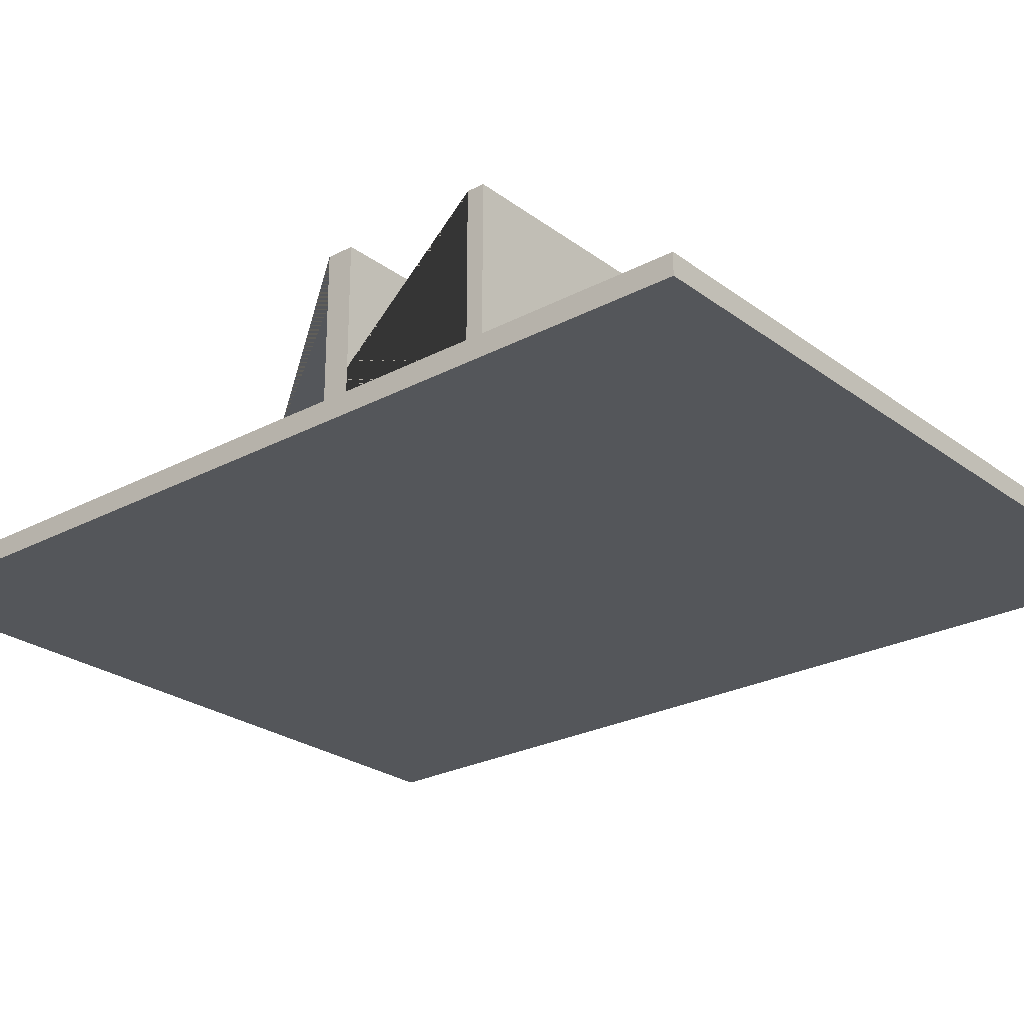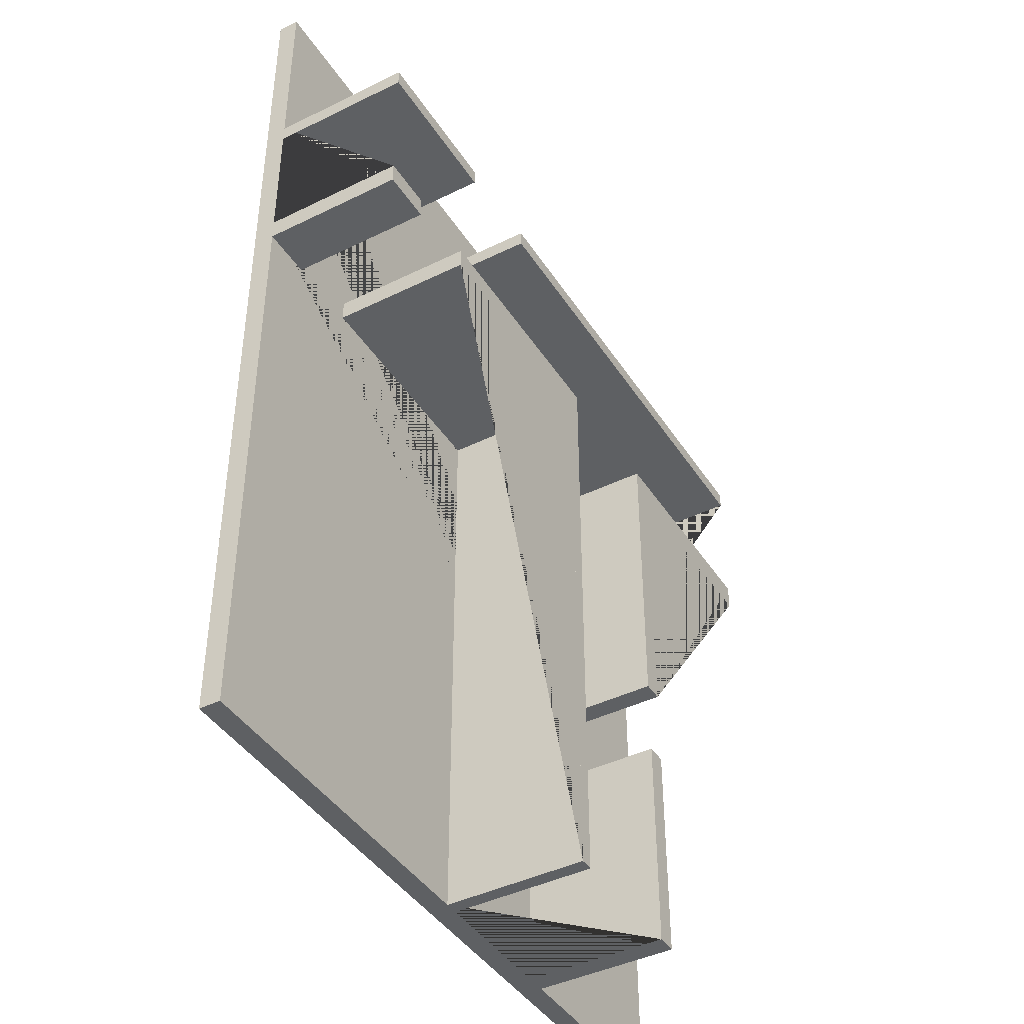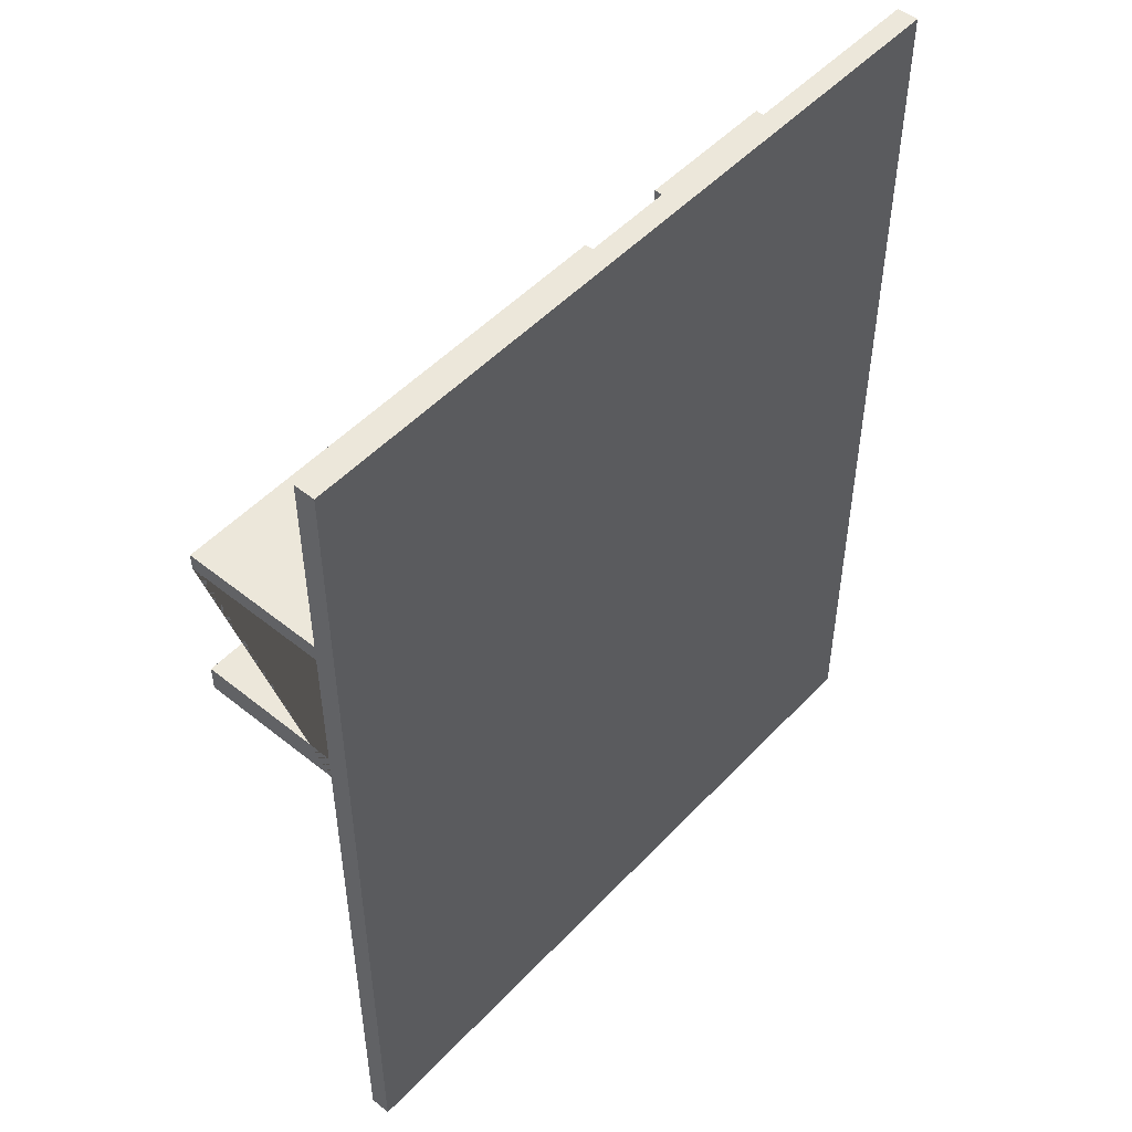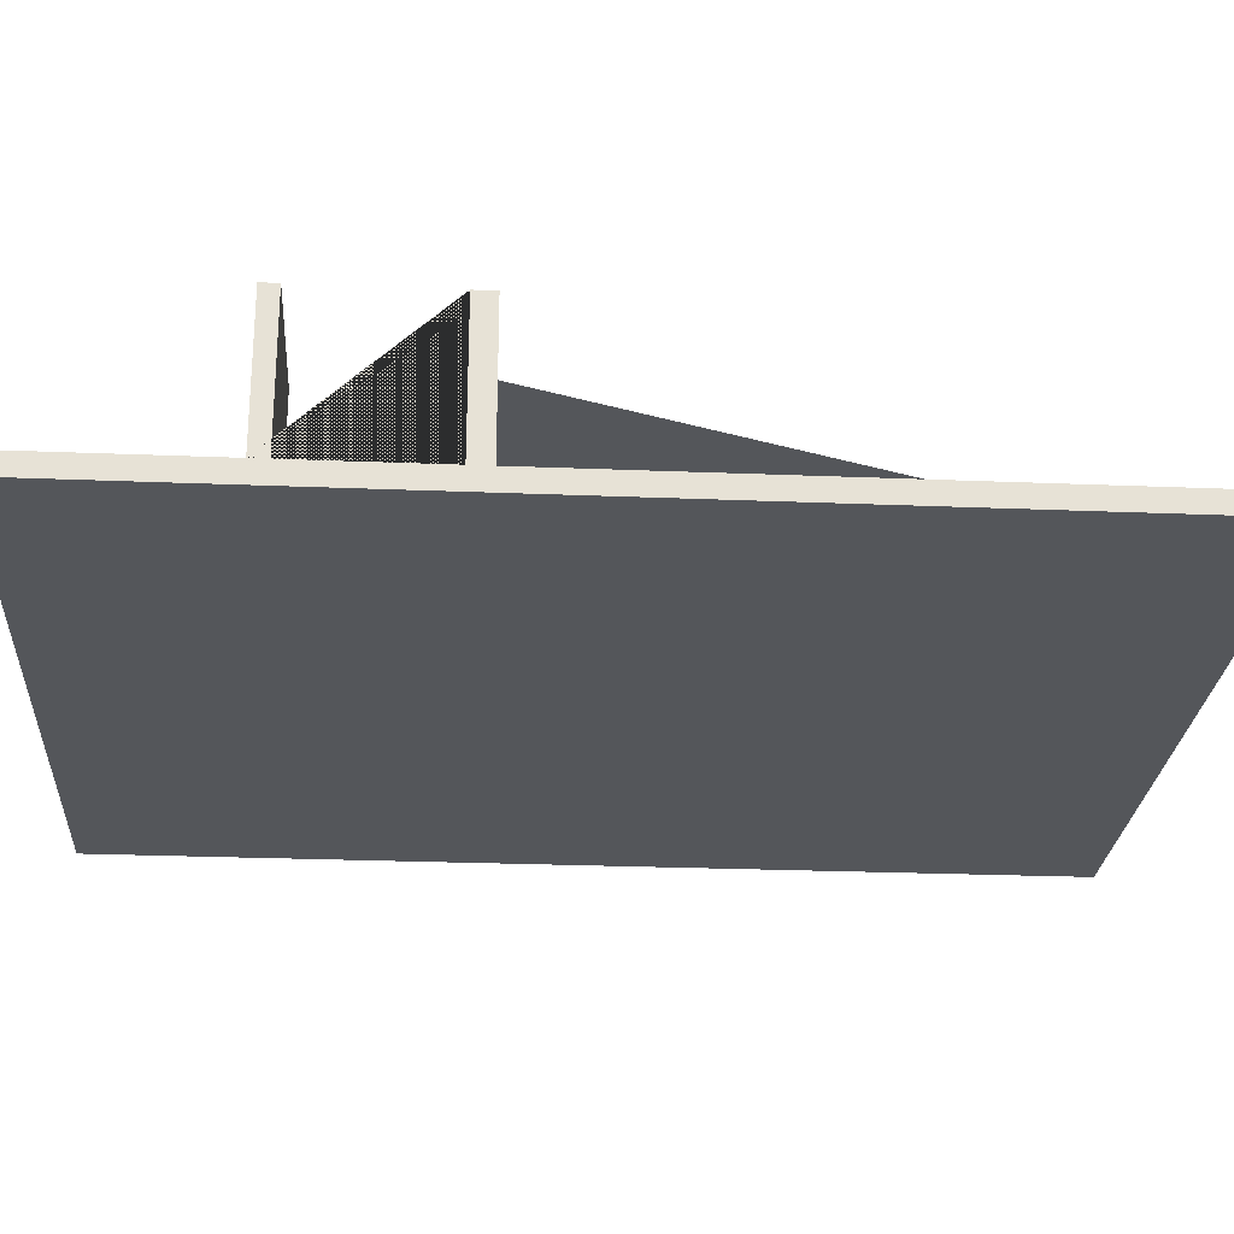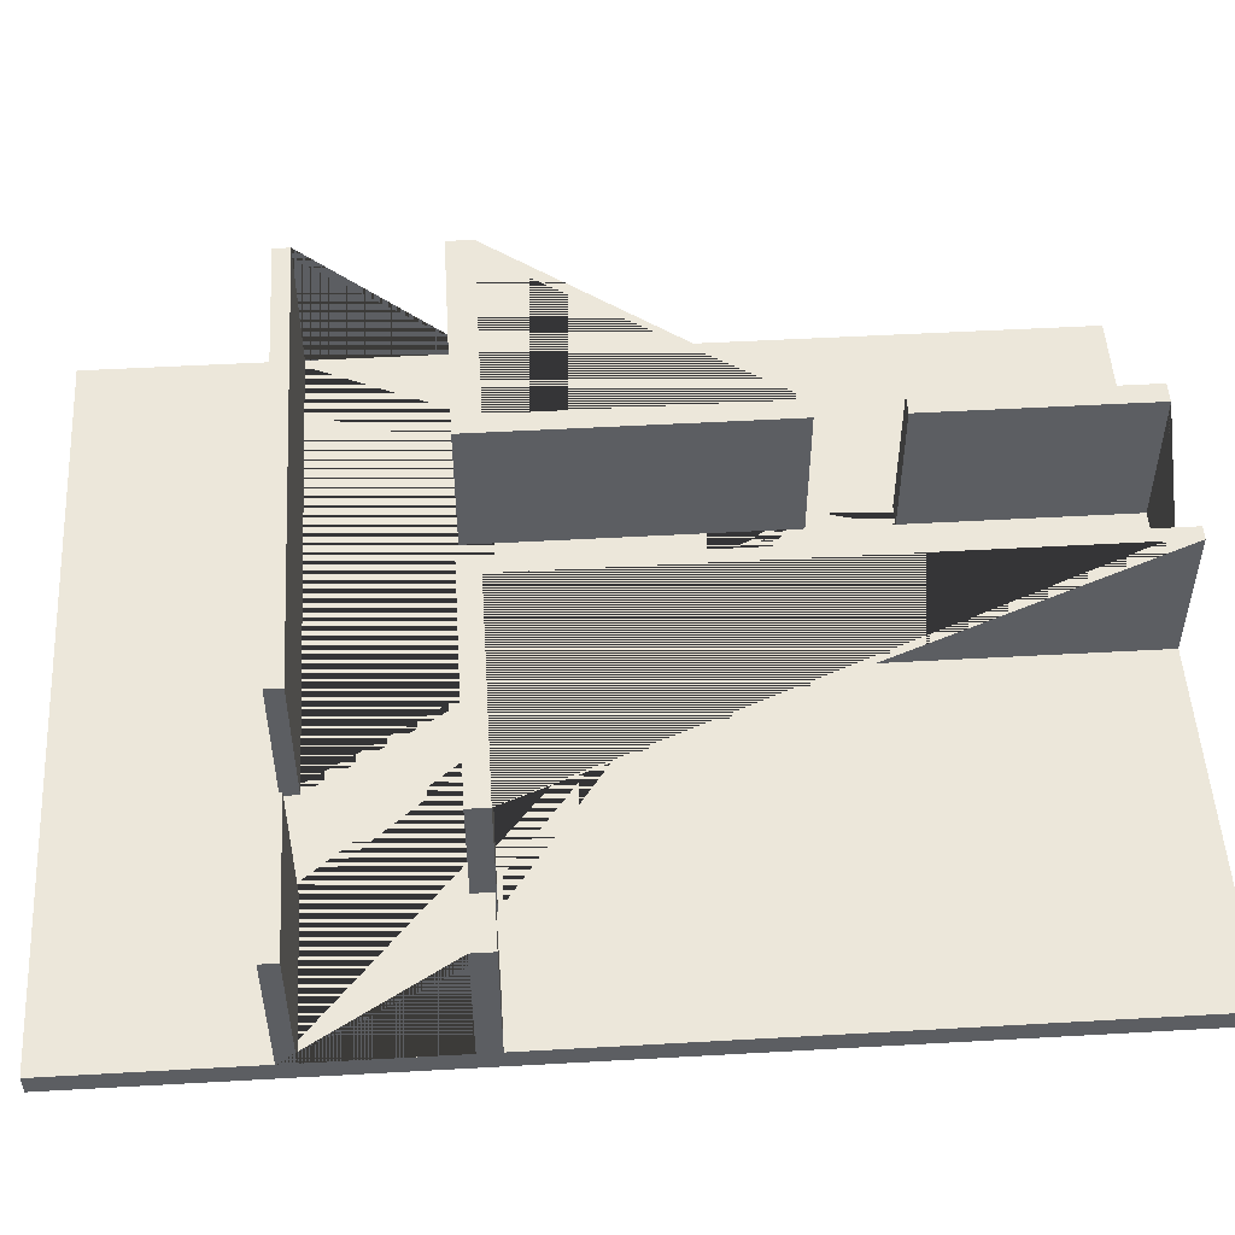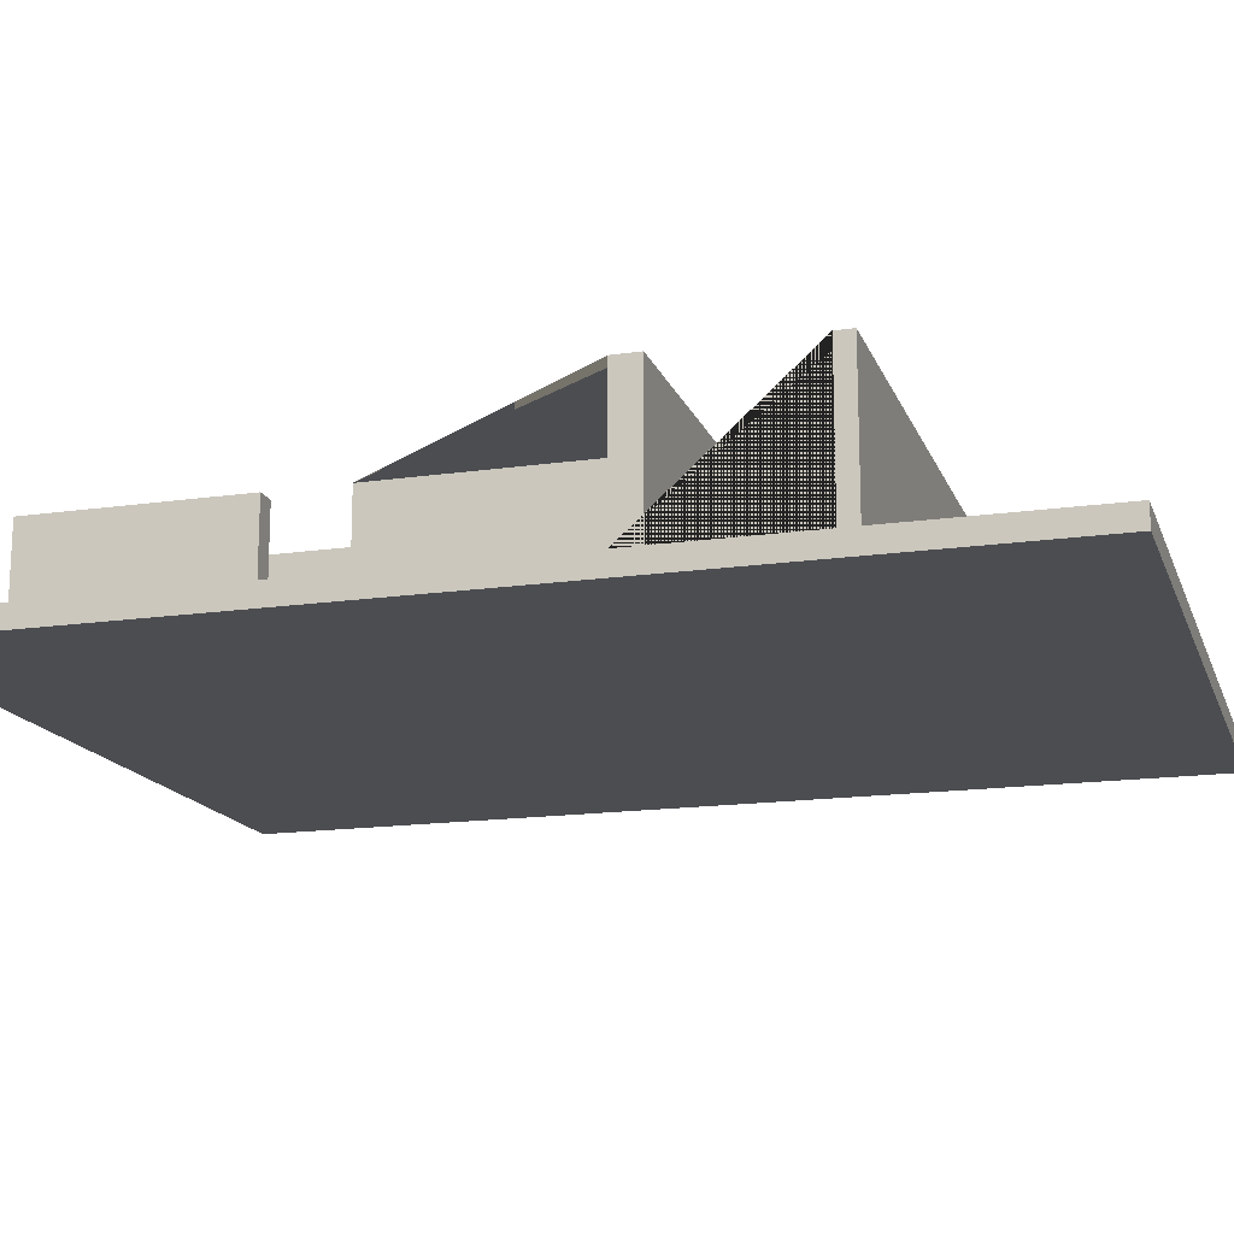
<metadata>
{"format":"obj","ext":"obj","renderer":"f3d","projection":"perspective","resolution":1024,"background":"white","views":[{"elev":-25.4,"azim":-49.6,"up":"+Y"},{"elev":-42.6,"azim":120.4,"up":"+Z"},{"elev":50.3,"azim":-48.7,"up":"+Z"},{"elev":-25.3,"azim":86.2,"up":"+Y"},{"elev":51.2,"azim":86.5,"up":"+Y"},{"elev":-16.0,"azim":-73.3,"up":"+Y"}]}
</metadata>
<code>
g Mesh1 Model
v 0 -576 -25808
v 20077 -576 -25808
v 20077 -576 -0
v 0 -576 -0
f 1 2 3 4
v 1.042e+04 0 -25808
v 20077 0 -25808
v 0 0 -25808
v 5709 0 -25808
v 5709 3883 -25808
v 6279 3883 -25808
v 6279 0 -25808
v 1.004e+04 0 -25808
v 1.004e+04 3883 -25808
v 1.042e+04 3883 -25808
f 5 6 2 1 7 8 9 10 11 12 13 14
v 5709 0 -1.76e+04
v 6279 0 -1.76e+04
v 6279 0 -9361
v 0 0 -9361
v 0 0 -5682
v 13305 0 -5682
v 13305 0 -5222
v 0 0 -5222
v 0 0 -0
v 20077 0 -0
v 20077 0 -5222
v 1.597e+04 0 -5222
v 1.597e+04 0 -5682
v 20077 0 -5682
v 20077 0 -9361
v 1.868e+04 0 -9361
v 1.868e+04 0 -9936
v 20077 0 -9936
v 1.042e+04 0 -9936
v 1.663e+04 0 -9936
v 1.663e+04 0 -9361
v 1.004e+04 0 -9361
v 6279 0 -19778
v 5709 0 -19778
v 0 0 -10074
v 5709 0 -10074
f 15 16 17 18 19 20 21 22 23 24 25 26 27 28 29 30 31 32 6 5 33 34 35 36 12 11 37 38 8 7 39 40
v 5709 3883 -1.76e+04
v 6279 3883 -1.76e+04
f 16 15 41 42
v 5709 3883 -10074
f 15 40 43 41
v 0 3883 -10074
f 40 39 44 43
v 0 3883 -5222
v 0 3883 -5682
v 0 3883 -9361
f 39 7 1 4 23 22 45 46 19 18 47 44
f 24 23 4 3
v 20077 3883 -9936
v 20077 3883 -9361
v 20077 3883 -5682
v 20077 3883 -5222
f 25 24 3 2 6 32 48 49 29 28 50 51
v 1.868e+04 3883 -9936
f 32 31 52 48
v 1.868e+04 3883 -9361
f 31 30 53 52
f 30 29 49 53
f 48 52 53 49
v 1.597e+04 3883 -5682
f 28 27 54 50
v 1.597e+04 3883 -5222
f 27 26 55 54
f 26 25 51 55
f 50 54 55 51
v 13305 3883 -5222
f 22 21 56 45
v 13305 3883 -5682
f 21 20 57 56
f 20 19 46 57
f 46 45 56 57
v 6279 3883 -9361
f 18 17 58 47
f 17 16 42 58
f 41 43 44 47 58 42
v 1.042e+04 3883 -9936
f 33 5 14 59
v 1.663e+04 3883 -9936
v 1.004e+04 3883 -9361
v 1.663e+04 3883 -9361
f 60 59 14 13 61 62
f 34 33 59 60
f 35 34 60 62
f 36 35 62 61
f 12 36 61 13
v 6279 3883 -19778
f 37 11 10 63
v 5709 3883 -19778
f 9 64 63 10
f 8 38 64 9
f 38 37 63 64

</code>
